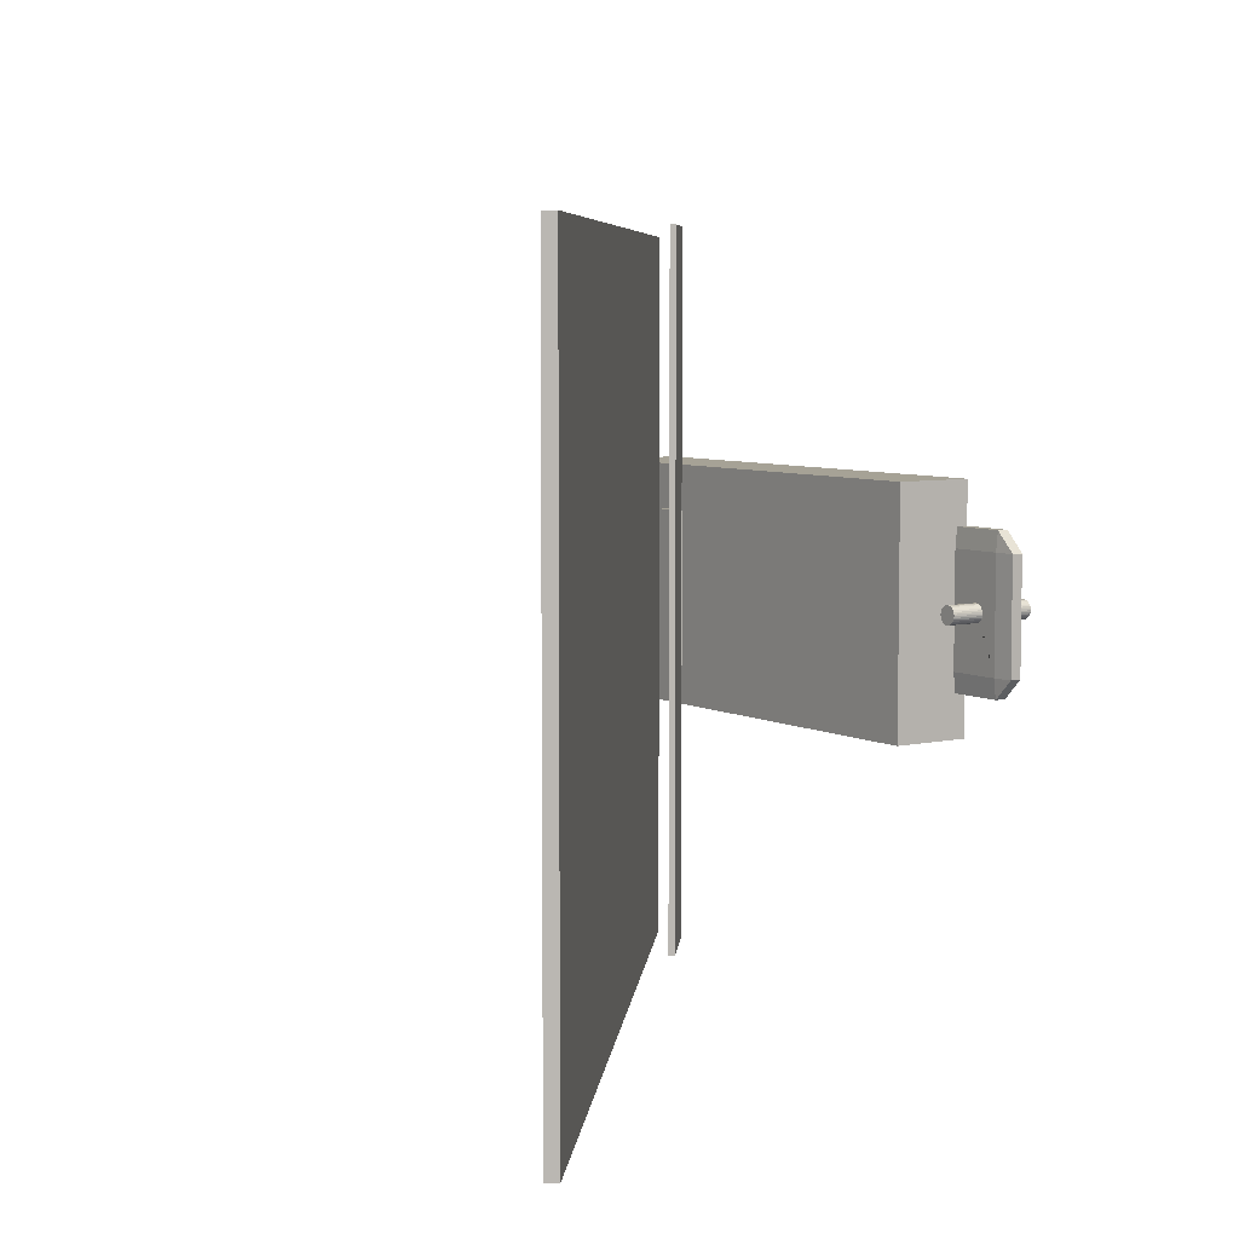
<metadata>
{"format":"obj","ext":"obj","renderer":"f3d","projection":"perspective","resolution":1024,"background":"white","views":[{"elev":6.3,"azim":-124.4,"up":"+Z"}]}
</metadata>
<code>
o Cube
v 0.594 0.5951 -2.23
v 0.5426 0.5338 -2.23
v 0.594 0.5951 2.23
v 0.5426 0.5338 2.23
v -3.543 4.066 -2.23
v -3.594 4.005 -2.23
v -3.543 4.066 2.23
v -3.594 4.005 2.23
f 1 5 7 3
f 4 3 7 8
f 8 7 5 6
f 6 2 4 8
f 2 1 3 4
f 6 5 1 2
o Cube.002
v 1.51 0.26 -0.78
v 1.51 -0.26 -0.78
v 1.51 0.26 0.78
v 1.51 -0.26 0.78
v -1.51 0.26 -0.78
v -1.51 -0.26 -0.78
v -1.51 0.26 0.78
v -1.51 -0.26 0.78
f 9 13 15 11
f 12 11 15 16
f 16 15 13 14
f 14 10 12 16
f 10 9 11 12
f 14 13 9 10
o Cube.003
v 0.5444 0.4046 -2.3
v 0.5187 0.374 -2.3
v 0.5444 0.4046 2.3
v 0.5187 0.374 2.3
v 0.1613 0.726 -2.3
v 0.1356 0.6954 -2.3
v 0.1613 0.726 2.3
v 0.1356 0.6954 2.3
f 17 21 23 19
f 20 19 23 24
f 24 23 21 22
f 22 18 20 24
f 18 17 19 20
f 22 21 17 18
o Cube.004
v 1.5 0.42 -0.5
v 1.5 0.38 -0.5
v 1.5 0.42 0.5
v 1.5 0.38 0.5
v 0.5 0.42 -0.5
v 0.5 0.38 -0.5
v 0.5 0.42 0.5
v 0.5 0.38 0.5
f 25 29 31 27
f 28 27 31 32
f 32 31 29 30
f 30 26 28 32
f 26 25 27 28
f 30 29 25 26
o Cube.005
v 1.87 -0.183 -0.5
v 1.87 -0.17 -0.3698
v 2 -0.183 -0.3698
v 1.87 -0.27 -0.3698
v 1.87 -0.257 -0.5
v 2 -0.257 -0.3698
v 2 -0.183 0.3698
v 1.87 -0.17 0.3698
v 1.87 -0.183 0.5
v 2 -0.257 0.3698
v 1.87 -0.257 0.5
v 1.87 -0.27 0.3698
v 1.13 -0.183 -0.5
v 1 -0.183 -0.3698
v 1.13 -0.17 -0.3698
v 1 -0.257 -0.3698
v 1.13 -0.257 -0.5
v 1.13 -0.27 -0.3698
v 1 -0.183 0.3698
v 1.13 -0.183 0.5
v 1.13 -0.17 0.3698
v 1.13 -0.27 0.3698
v 1.13 -0.257 0.5
v 1 -0.257 0.3698
v 1.7 -0.27 -0.06
v 1.7 -0.17 -0.06
v 1.688 -0.27 0.05885
v 1.688 -0.17 0.05885
v 1.712 -0.27 -0.05885
v 1.712 -0.17 -0.05885
v 1.677 -0.27 0.05543
v 1.677 -0.17 0.05543
v 1.723 -0.27 -0.05543
v 1.723 -0.17 -0.05543
v 1.667 -0.27 0.04989
v 1.667 -0.17 0.04989
v 1.733 -0.27 -0.04989
v 1.733 -0.17 -0.04989
v 1.658 -0.27 0.04243
v 1.658 -0.17 0.04243
v 1.742 -0.27 -0.04243
v 1.742 -0.17 -0.04243
v 1.65 -0.27 0.03333
v 1.65 -0.17 0.03333
v 1.75 -0.27 -0.03333
v 1.75 -0.17 -0.03333
v 1.645 -0.27 0.02296
v 1.645 -0.17 0.02296
v 1.755 -0.27 -0.02296
v 1.755 -0.17 -0.02296
v 1.641 -0.27 0.01171
v 1.641 -0.17 0.01171
v 1.759 -0.27 -0.01171
v 1.759 -0.17 -0.01171
v 1.64 -0.27 -0
v 1.64 -0.17 -0
v 1.76 -0.27 -0
v 1.76 -0.17 -0
v 1.641 -0.27 -0.01171
v 1.759 -0.27 0.01171
v 1.641 -0.17 -0.01171
v 1.759 -0.17 0.01171
v 1.755 -0.27 0.02296
v 1.755 -0.17 0.02296
v 1.645 -0.27 -0.02296
v 1.645 -0.17 -0.02296
v 1.75 -0.27 0.03333
v 1.75 -0.17 0.03333
v 1.65 -0.27 -0.03333
v 1.65 -0.17 -0.03333
v 1.742 -0.27 0.04243
v 1.742 -0.17 0.04243
v 1.658 -0.27 -0.04243
v 1.658 -0.17 -0.04243
v 1.733 -0.27 0.04989
v 1.733 -0.17 0.04989
v 1.667 -0.27 -0.04989
v 1.667 -0.17 -0.04989
v 1.723 -0.27 0.05543
v 1.723 -0.17 0.05543
v 1.677 -0.27 -0.05543
v 1.677 -0.17 -0.05543
v 1.712 -0.27 0.05885
v 1.712 -0.17 0.05885
v 1.688 -0.27 -0.05885
v 1.688 -0.17 -0.05885
v 1.7 -0.27 0.06
v 1.7 -0.17 0.06
f 56 51 46 48
f 43 41 52 55
f 38 35 39 42
f 33 34 35
f 36 37 38
f 39 40 41
f 42 43 44
f 45 46 47
f 48 49 50
f 51 52 53
f 54 55 56
f 50 54 56 48
f 36 50 49 37
f 35 38 37 33
f 55 52 51 56
f 41 43 42 39
f 45 49 48 46
f 40 53 52 41
f 34 40 39 35
f 54 44 43 55
f 53 47 46 51
f 47 34 33 45
f 44 36 38 42
f 49 45 33 37
f 58 57 61 62
f 62 61 65 66
f 66 65 69 70
f 70 69 73 74
f 73 77 78 74
f 77 81 82 78
f 81 85 86 82
f 85 89 90 86
f 89 92 94 90
f 92 95 96 94
f 95 99 100 96
f 99 103 104 100
f 103 107 108 104
f 107 111 112 108
f 111 115 116 112
f 115 119 120 116
f 119 59 60 120
f 59 63 64 60
f 63 67 68 64
f 67 71 72 68
f 72 71 75 76
f 76 75 79 80
f 80 79 83 84
f 84 83 87 88
f 88 87 91 93
f 93 91 97 98
f 98 97 101 102
f 102 101 105 106
f 106 105 109 110
f 110 109 113 114
f 114 113 117 118
f 118 117 57 58
f 111 44 54 50 36 65 61 57 117 113 109 105 101 97 91 87 83 79 75 71 67 63 59 119 115
f 65 36 44 111 107 103 99 95 92 89 85 81 77 73 69
f 112 40 34 66 70 74 78 82 86 90 94 96 100 104 108
f 66 34 47 53 40 112 116 120 60 64 68 72 76 80 84 88 93 98 102 106 110 114 118 58 62
o Cube.001_Cube.006
v -1.13 -0.183 -0.5
v -1.13 -0.17 -0.3698
v -1 -0.183 -0.3698
v -1.13 -0.27 -0.3698
v -1.13 -0.257 -0.5
v -1 -0.257 -0.3698
v -1 -0.183 0.3698
v -1.13 -0.17 0.3698
v -1.13 -0.183 0.5
v -1 -0.257 0.3698
v -1.13 -0.257 0.5
v -1.13 -0.27 0.3698
v -1.87 -0.183 -0.5
v -2 -0.183 -0.3698
v -1.87 -0.17 -0.3698
v -2 -0.257 -0.3698
v -1.87 -0.257 -0.5
v -1.87 -0.27 -0.3698
v -2 -0.183 0.3698
v -1.87 -0.183 0.5
v -1.87 -0.17 0.3698
v -1.87 -0.27 0.3698
v -1.87 -0.257 0.5
v -2 -0.257 0.3698
v -1.7 -0.27 -0.06
v -1.7 -0.17 -0.06
v -1.712 -0.27 0.05885
v -1.712 -0.17 0.05885
v -1.688 -0.27 -0.05885
v -1.688 -0.17 -0.05885
v -1.723 -0.27 0.05543
v -1.723 -0.17 0.05543
v -1.677 -0.27 -0.05543
v -1.677 -0.17 -0.05543
v -1.733 -0.27 0.04989
v -1.733 -0.17 0.04989
v -1.667 -0.27 -0.04989
v -1.667 -0.17 -0.04989
v -1.742 -0.27 0.04243
v -1.742 -0.17 0.04243
v -1.658 -0.27 -0.04243
v -1.658 -0.17 -0.04243
v -1.75 -0.27 0.03333
v -1.75 -0.17 0.03333
v -1.65 -0.27 -0.03333
v -1.65 -0.17 -0.03333
v -1.755 -0.27 0.02296
v -1.755 -0.17 0.02296
v -1.645 -0.27 -0.02296
v -1.645 -0.17 -0.02296
v -1.759 -0.27 0.01171
v -1.759 -0.17 0.01171
v -1.641 -0.27 -0.01171
v -1.641 -0.17 -0.01171
v -1.76 -0.27 -0
v -1.76 -0.17 -0
v -1.64 -0.27 -0
v -1.64 -0.17 -0
v -1.759 -0.27 -0.01171
v -1.759 -0.17 -0.01171
v -1.641 -0.27 0.01171
v -1.641 -0.17 0.01171
v -1.755 -0.27 -0.02296
v -1.755 -0.17 -0.02296
v -1.645 -0.27 0.02296
v -1.645 -0.17 0.02296
v -1.75 -0.27 -0.03333
v -1.75 -0.17 -0.03333
v -1.65 -0.27 0.03333
v -1.65 -0.17 0.03333
v -1.742 -0.27 -0.04243
v -1.742 -0.17 -0.04243
v -1.658 -0.27 0.04243
v -1.658 -0.17 0.04243
v -1.667 -0.27 0.04989
v -1.733 -0.27 -0.04989
v -1.667 -0.17 0.04989
v -1.733 -0.17 -0.04989
v -1.677 -0.27 0.05543
v -1.677 -0.17 0.05543
v -1.723 -0.27 -0.05543
v -1.723 -0.17 -0.05543
v -1.688 -0.27 0.05885
v -1.688 -0.17 0.05885
v -1.712 -0.27 -0.05885
v -1.712 -0.17 -0.05885
v -1.7 -0.27 0.06
v -1.7 -0.17 0.06
f 144 139 134 136
f 131 129 140 143
f 126 123 127 130
f 121 122 123
f 124 125 126
f 127 128 129
f 130 131 132
f 133 134 135
f 136 137 138
f 139 140 141
f 142 143 144
f 138 142 144 136
f 124 138 137 125
f 123 126 125 121
f 143 140 139 144
f 129 131 130 127
f 133 137 136 134
f 128 141 140 129
f 122 128 127 123
f 142 132 131 143
f 141 135 134 139
f 135 122 121 133
f 132 124 126 130
f 137 133 121 125
f 146 145 149 150
f 150 149 153 154
f 154 153 157 158
f 158 157 161 162
f 161 165 166 162
f 165 169 170 166
f 169 173 174 170
f 173 177 178 174
f 177 181 182 178
f 181 185 186 182
f 185 189 190 186
f 189 193 194 190
f 193 195 197 194
f 195 199 200 197
f 199 203 204 200
f 203 207 208 204
f 207 147 148 208
f 147 151 152 148
f 151 155 156 152
f 155 159 160 156
f 160 159 163 164
f 164 163 167 168
f 168 167 171 172
f 172 171 175 176
f 176 175 179 180
f 180 179 183 184
f 184 183 187 188
f 188 187 191 192
f 192 191 196 198
f 198 196 201 202
f 202 201 205 206
f 206 205 145 146
f 151 142 138 201 196 191 187 183 179 175 171 167 163 159 155
f 201 138 124 132 142 151 147 207 203 199 195 193 189 185 181 177 173 169 165 161 157 153 149 145 205
f 152 141 128 122 135 202 206 146 150 154 158 162 166 170 174 178 182 186 190 194 197 200 204 208 148
f 202 135 141 152 156 160 164 168 172 176 180 184 188 192 198
o Cylinder
v 1.3 0 -0.36
v 1.3 0.6 -0.36
v 1.312 0 -0.3588
v 1.312 0.6 -0.3588
v 1.323 0 -0.3554
v 1.323 0.6 -0.3554
v 1.333 0 -0.3499
v 1.333 0.6 -0.3499
v 1.342 0 -0.3424
v 1.342 0.6 -0.3424
v 1.35 0 -0.3333
v 1.35 0.6 -0.3333
v 1.355 0 -0.323
v 1.355 0.6 -0.323
v 1.359 0 -0.3117
v 1.359 0.6 -0.3117
v 1.36 0 -0.3
v 1.36 0.6 -0.3
v 1.359 0 -0.2883
v 1.359 0.6 -0.2883
v 1.355 0 -0.277
v 1.355 0.6 -0.277
v 1.35 0 -0.2667
v 1.35 0.6 -0.2667
v 1.342 0 -0.2576
v 1.342 0.6 -0.2576
v 1.333 0 -0.2501
v 1.333 0.6 -0.2501
v 1.323 0 -0.2446
v 1.323 0.6 -0.2446
v 1.312 0 -0.2412
v 1.312 0.6 -0.2412
v 1.3 0 -0.24
v 1.3 0.6 -0.24
v 1.288 0 -0.2412
v 1.288 0.6 -0.2412
v 1.277 0 -0.2446
v 1.277 0.6 -0.2446
v 1.267 0 -0.2501
v 1.267 0.6 -0.2501
v 1.258 0 -0.2576
v 1.258 0.6 -0.2576
v 1.25 0 -0.2667
v 1.25 0.6 -0.2667
v 1.245 0 -0.277
v 1.245 0.6 -0.277
v 1.241 0 -0.2883
v 1.241 0.6 -0.2883
v 1.24 0 -0.3
v 1.24 0.6 -0.3
v 1.241 0 -0.3117
v 1.241 0.6 -0.3117
v 1.245 0 -0.323
v 1.245 0.6 -0.323
v 1.25 0 -0.3333
v 1.25 0.6 -0.3333
v 1.258 0 -0.3424
v 1.258 0.6 -0.3424
v 1.267 0 -0.3499
v 1.267 0.6 -0.3499
v 1.277 0 -0.3554
v 1.277 0.6 -0.3554
v 1.288 0 -0.3588
v 1.288 0.6 -0.3588
f 209 210 212 211
f 211 212 214 213
f 213 214 216 215
f 215 216 218 217
f 217 218 220 219
f 219 220 222 221
f 221 222 224 223
f 223 224 226 225
f 225 226 228 227
f 227 228 230 229
f 229 230 232 231
f 231 232 234 233
f 233 234 236 235
f 235 236 238 237
f 237 238 240 239
f 239 240 242 241
f 241 242 244 243
f 243 244 246 245
f 245 246 248 247
f 247 248 250 249
f 249 250 252 251
f 251 252 254 253
f 253 254 256 255
f 255 256 258 257
f 257 258 260 259
f 259 260 262 261
f 261 262 264 263
f 263 264 266 265
f 265 266 268 267
f 267 268 270 269
f 212 210 272 270 268 266 264 262 260 258 256 254 252 250 248 246 244 242 240 238 236 234 232 230 228 226 224 222 220 218 216 214
f 269 270 272 271
f 271 272 210 209
f 209 211 213 215 217 219 221 223 225 227 229 231 233 235 237 239 241 243 245 247 249 251 253 255 257 259 261 263 265 267 269 271
o Cylinder.001
v 0.8 0 -0.36
v 0.8 0.6 -0.36
v 0.8117 0 -0.3588
v 0.8117 0.6 -0.3588
v 0.823 0 -0.3554
v 0.823 0.6 -0.3554
v 0.8333 0 -0.3499
v 0.8333 0.6 -0.3499
v 0.8424 0 -0.3424
v 0.8424 0.6 -0.3424
v 0.8499 0 -0.3333
v 0.8499 0.6 -0.3333
v 0.8554 0 -0.323
v 0.8554 0.6 -0.323
v 0.8588 0 -0.3117
v 0.8588 0.6 -0.3117
v 0.86 0 -0.3
v 0.86 0.6 -0.3
v 0.8588 0 -0.2883
v 0.8588 0.6 -0.2883
v 0.8554 0 -0.277
v 0.8554 0.6 -0.277
v 0.8499 0 -0.2667
v 0.8499 0.6 -0.2667
v 0.8424 0 -0.2576
v 0.8424 0.6 -0.2576
v 0.8333 0 -0.2501
v 0.8333 0.6 -0.2501
v 0.823 0 -0.2446
v 0.823 0.6 -0.2446
v 0.8117 0 -0.2412
v 0.8117 0.6 -0.2412
v 0.8 0 -0.24
v 0.8 0.6 -0.24
v 0.7883 0 -0.2412
v 0.7883 0.6 -0.2412
v 0.777 0 -0.2446
v 0.777 0.6 -0.2446
v 0.7667 0 -0.2501
v 0.7667 0.6 -0.2501
v 0.7576 0 -0.2576
v 0.7576 0.6 -0.2576
v 0.7501 0 -0.2667
v 0.7501 0.6 -0.2667
v 0.7446 0 -0.277
v 0.7446 0.6 -0.277
v 0.7412 0 -0.2883
v 0.7412 0.6 -0.2883
v 0.74 0 -0.3
v 0.74 0.6 -0.3
v 0.7412 0 -0.3117
v 0.7412 0.6 -0.3117
v 0.7446 0 -0.323
v 0.7446 0.6 -0.323
v 0.7501 0 -0.3333
v 0.7501 0.6 -0.3333
v 0.7576 0 -0.3424
v 0.7576 0.6 -0.3424
v 0.7667 0 -0.3499
v 0.7667 0.6 -0.3499
v 0.777 0 -0.3554
v 0.777 0.6 -0.3554
v 0.7883 0 -0.3588
v 0.7883 0.6 -0.3588
f 273 274 276 275
f 275 276 278 277
f 277 278 280 279
f 279 280 282 281
f 281 282 284 283
f 283 284 286 285
f 285 286 288 287
f 287 288 290 289
f 289 290 292 291
f 291 292 294 293
f 293 294 296 295
f 295 296 298 297
f 297 298 300 299
f 299 300 302 301
f 301 302 304 303
f 303 304 306 305
f 305 306 308 307
f 307 308 310 309
f 309 310 312 311
f 311 312 314 313
f 313 314 316 315
f 315 316 318 317
f 317 318 320 319
f 319 320 322 321
f 321 322 324 323
f 323 324 326 325
f 325 326 328 327
f 327 328 330 329
f 329 330 332 331
f 331 332 334 333
f 276 274 336 334 332 330 328 326 324 322 320 318 316 314 312 310 308 306 304 302 300 298 296 294 292 290 288 286 284 282 280 278
f 333 334 336 335
f 335 336 274 273
f 273 275 277 279 281 283 285 287 289 291 293 295 297 299 301 303 305 307 309 311 313 315 317 319 321 323 325 327 329 331 333 335
o Cylinder.002
v 1.3 0 0.24
v 1.3 0.6 0.24
v 1.312 0 0.2412
v 1.312 0.6 0.2412
v 1.323 0 0.2446
v 1.323 0.6 0.2446
v 1.333 0 0.2501
v 1.333 0.6 0.2501
v 1.342 0 0.2576
v 1.342 0.6 0.2576
v 1.35 0 0.2667
v 1.35 0.6 0.2667
v 1.355 0 0.277
v 1.355 0.6 0.277
v 1.359 0 0.2883
v 1.359 0.6 0.2883
v 1.36 0 0.3
v 1.36 0.6 0.3
v 1.359 0 0.3117
v 1.359 0.6 0.3117
v 1.355 0 0.323
v 1.355 0.6 0.323
v 1.35 0 0.3333
v 1.35 0.6 0.3333
v 1.342 0 0.3424
v 1.342 0.6 0.3424
v 1.333 0 0.3499
v 1.333 0.6 0.3499
v 1.323 0 0.3554
v 1.323 0.6 0.3554
v 1.312 0 0.3588
v 1.312 0.6 0.3588
v 1.3 0 0.36
v 1.3 0.6 0.36
v 1.288 0 0.3588
v 1.288 0.6 0.3588
v 1.277 0 0.3554
v 1.277 0.6 0.3554
v 1.267 0 0.3499
v 1.267 0.6 0.3499
v 1.258 0 0.3424
v 1.258 0.6 0.3424
v 1.25 0 0.3333
v 1.25 0.6 0.3333
v 1.245 0 0.323
v 1.245 0.6 0.323
v 1.241 0 0.3117
v 1.241 0.6 0.3117
v 1.24 0 0.3
v 1.24 0.6 0.3
v 1.241 0 0.2883
v 1.241 0.6 0.2883
v 1.245 0 0.277
v 1.245 0.6 0.277
v 1.25 0 0.2667
v 1.25 0.6 0.2667
v 1.258 0 0.2576
v 1.258 0.6 0.2576
v 1.267 0 0.2501
v 1.267 0.6 0.2501
v 1.277 0 0.2446
v 1.277 0.6 0.2446
v 1.288 0 0.2412
v 1.288 0.6 0.2412
f 337 338 340 339
f 339 340 342 341
f 341 342 344 343
f 343 344 346 345
f 345 346 348 347
f 347 348 350 349
f 349 350 352 351
f 351 352 354 353
f 353 354 356 355
f 355 356 358 357
f 357 358 360 359
f 359 360 362 361
f 361 362 364 363
f 363 364 366 365
f 365 366 368 367
f 367 368 370 369
f 369 370 372 371
f 371 372 374 373
f 373 374 376 375
f 375 376 378 377
f 377 378 380 379
f 379 380 382 381
f 381 382 384 383
f 383 384 386 385
f 385 386 388 387
f 387 388 390 389
f 389 390 392 391
f 391 392 394 393
f 393 394 396 395
f 395 396 398 397
f 340 338 400 398 396 394 392 390 388 386 384 382 380 378 376 374 372 370 368 366 364 362 360 358 356 354 352 350 348 346 344 342
f 397 398 400 399
f 399 400 338 337
f 337 339 341 343 345 347 349 351 353 355 357 359 361 363 365 367 369 371 373 375 377 379 381 383 385 387 389 391 393 395 397 399
o Cylinder.003
v 0.8 0 0.24
v 0.8 0.6 0.24
v 0.8117 0 0.2412
v 0.8117 0.6 0.2412
v 0.823 0 0.2446
v 0.823 0.6 0.2446
v 0.8333 0 0.2501
v 0.8333 0.6 0.2501
v 0.8424 0 0.2576
v 0.8424 0.6 0.2576
v 0.8499 0 0.2667
v 0.8499 0.6 0.2667
v 0.8554 0 0.277
v 0.8554 0.6 0.277
v 0.8588 0 0.2883
v 0.8588 0.6 0.2883
v 0.86 0 0.3
v 0.86 0.6 0.3
v 0.8588 0 0.3117
v 0.8588 0.6 0.3117
v 0.8554 0 0.323
v 0.8554 0.6 0.323
v 0.8499 0 0.3333
v 0.8499 0.6 0.3333
v 0.8424 0 0.3424
v 0.8424 0.6 0.3424
v 0.8333 0 0.3499
v 0.8333 0.6 0.3499
v 0.823 0 0.3554
v 0.823 0.6 0.3554
v 0.8117 0 0.3588
v 0.8117 0.6 0.3588
v 0.8 0 0.36
v 0.8 0.6 0.36
v 0.7883 0 0.3588
v 0.7883 0.6 0.3588
v 0.777 0 0.3554
v 0.777 0.6 0.3554
v 0.7667 0 0.3499
v 0.7667 0.6 0.3499
v 0.7576 0 0.3424
v 0.7576 0.6 0.3424
v 0.7501 0 0.3333
v 0.7501 0.6 0.3333
v 0.7446 0 0.323
v 0.7446 0.6 0.323
v 0.7412 0 0.3117
v 0.7412 0.6 0.3117
v 0.74 0 0.3
v 0.74 0.6 0.3
v 0.7412 0 0.2883
v 0.7412 0.6 0.2883
v 0.7446 0 0.277
v 0.7446 0.6 0.277
v 0.7501 0 0.2667
v 0.7501 0.6 0.2667
v 0.7576 0 0.2576
v 0.7576 0.6 0.2576
v 0.7667 0 0.2501
v 0.7667 0.6 0.2501
v 0.777 0 0.2446
v 0.777 0.6 0.2446
v 0.7883 0 0.2412
v 0.7883 0.6 0.2412
f 401 402 404 403
f 403 404 406 405
f 405 406 408 407
f 407 408 410 409
f 409 410 412 411
f 411 412 414 413
f 413 414 416 415
f 415 416 418 417
f 417 418 420 419
f 419 420 422 421
f 421 422 424 423
f 423 424 426 425
f 425 426 428 427
f 427 428 430 429
f 429 430 432 431
f 431 432 434 433
f 433 434 436 435
f 435 436 438 437
f 437 438 440 439
f 439 440 442 441
f 441 442 444 443
f 443 444 446 445
f 445 446 448 447
f 447 448 450 449
f 449 450 452 451
f 451 452 454 453
f 453 454 456 455
f 455 456 458 457
f 457 458 460 459
f 459 460 462 461
f 404 402 464 462 460 458 456 454 452 450 448 446 444 442 440 438 436 434 432 430 428 426 424 422 420 418 416 414 412 410 408 406
f 461 462 464 463
f 463 464 402 401
f 401 403 405 407 409 411 413 415 417 419 421 423 425 427 429 431 433 435 437 439 441 443 445 447 449 451 453 455 457 459 461 463
o Cylinder.004
v -1.7 -0.55 -0.06
v -1.7 0.05 -0.06
v -1.688 -0.55 -0.05885
v -1.688 0.05 -0.05885
v -1.677 -0.55 -0.05543
v -1.677 0.05 -0.05543
v -1.667 -0.55 -0.04989
v -1.667 0.05 -0.04989
v -1.658 -0.55 -0.04243
v -1.658 0.05 -0.04243
v -1.65 -0.55 -0.03333
v -1.65 0.05 -0.03333
v -1.645 -0.55 -0.02296
v -1.645 0.05 -0.02296
v -1.641 -0.55 -0.01171
v -1.641 0.05 -0.01171
v -1.64 -0.55 -0
v -1.64 0.05 -0
v -1.641 -0.55 0.01171
v -1.641 0.05 0.01171
v -1.645 -0.55 0.02296
v -1.645 0.05 0.02296
v -1.65 -0.55 0.03333
v -1.65 0.05 0.03333
v -1.658 -0.55 0.04243
v -1.658 0.05 0.04243
v -1.667 -0.55 0.04989
v -1.667 0.05 0.04989
v -1.677 -0.55 0.05543
v -1.677 0.05 0.05543
v -1.688 -0.55 0.05885
v -1.688 0.05 0.05885
v -1.7 -0.55 0.06
v -1.7 0.05 0.06
v -1.712 -0.55 0.05885
v -1.712 0.05 0.05885
v -1.723 -0.55 0.05543
v -1.723 0.05 0.05543
v -1.733 -0.55 0.04989
v -1.733 0.05 0.04989
v -1.742 -0.55 0.04243
v -1.742 0.05 0.04243
v -1.75 -0.55 0.03333
v -1.75 0.05 0.03333
v -1.755 -0.55 0.02296
v -1.755 0.05 0.02296
v -1.759 -0.55 0.01171
v -1.759 0.05 0.01171
v -1.76 -0.55 -0
v -1.76 0.05 -0
v -1.759 -0.55 -0.01171
v -1.759 0.05 -0.01171
v -1.755 -0.55 -0.02296
v -1.755 0.05 -0.02296
v -1.75 -0.55 -0.03333
v -1.75 0.05 -0.03333
v -1.742 -0.55 -0.04243
v -1.742 0.05 -0.04243
v -1.733 -0.55 -0.04989
v -1.733 0.05 -0.04989
v -1.723 -0.55 -0.05543
v -1.723 0.05 -0.05543
v -1.712 -0.55 -0.05885
v -1.712 0.05 -0.05885
f 465 466 468 467
f 467 468 470 469
f 469 470 472 471
f 471 472 474 473
f 473 474 476 475
f 475 476 478 477
f 477 478 480 479
f 479 480 482 481
f 481 482 484 483
f 483 484 486 485
f 485 486 488 487
f 487 488 490 489
f 489 490 492 491
f 491 492 494 493
f 493 494 496 495
f 495 496 498 497
f 497 498 500 499
f 499 500 502 501
f 501 502 504 503
f 503 504 506 505
f 505 506 508 507
f 507 508 510 509
f 509 510 512 511
f 511 512 514 513
f 513 514 516 515
f 515 516 518 517
f 517 518 520 519
f 519 520 522 521
f 521 522 524 523
f 523 524 526 525
f 468 466 528 526 524 522 520 518 516 514 512 510 508 506 504 502 500 498 496 494 492 490 488 486 484 482 480 478 476 474 472 470
f 525 526 528 527
f 527 528 466 465
f 465 467 469 471 473 475 477 479 481 483 485 487 489 491 493 495 497 499 501 503 505 507 509 511 513 515 517 519 521 523 525 527
o Cylinder.005
v 1.7 -0.55 -0.06
v 1.7 0.05 -0.06
v 1.712 -0.55 -0.05885
v 1.712 0.05 -0.05885
v 1.723 -0.55 -0.05543
v 1.723 0.05 -0.05543
v 1.733 -0.55 -0.04989
v 1.733 0.05 -0.04989
v 1.742 -0.55 -0.04243
v 1.742 0.05 -0.04243
v 1.75 -0.55 -0.03333
v 1.75 0.05 -0.03333
v 1.755 -0.55 -0.02296
v 1.755 0.05 -0.02296
v 1.759 -0.55 -0.01171
v 1.759 0.05 -0.01171
v 1.76 -0.55 -0
v 1.76 0.05 -0
v 1.759 -0.55 0.01171
v 1.759 0.05 0.01171
v 1.755 -0.55 0.02296
v 1.755 0.05 0.02296
v 1.75 -0.55 0.03333
v 1.75 0.05 0.03333
v 1.742 -0.55 0.04243
v 1.742 0.05 0.04243
v 1.733 -0.55 0.04989
v 1.733 0.05 0.04989
v 1.723 -0.55 0.05543
v 1.723 0.05 0.05543
v 1.712 -0.55 0.05885
v 1.712 0.05 0.05885
v 1.7 -0.55 0.06
v 1.7 0.05 0.06
v 1.688 -0.55 0.05885
v 1.688 0.05 0.05885
v 1.677 -0.55 0.05543
v 1.677 0.05 0.05543
v 1.667 -0.55 0.04989
v 1.667 0.05 0.04989
v 1.658 -0.55 0.04243
v 1.658 0.05 0.04243
v 1.65 -0.55 0.03333
v 1.65 0.05 0.03333
v 1.645 -0.55 0.02296
v 1.645 0.05 0.02296
v 1.641 -0.55 0.01171
v 1.641 0.05 0.01171
v 1.64 -0.55 -0
v 1.64 0.05 -0
v 1.641 -0.55 -0.01171
v 1.641 0.05 -0.01171
v 1.645 -0.55 -0.02296
v 1.645 0.05 -0.02296
v 1.65 -0.55 -0.03333
v 1.65 0.05 -0.03333
v 1.658 -0.55 -0.04243
v 1.658 0.05 -0.04243
v 1.667 -0.55 -0.04989
v 1.667 0.05 -0.04989
v 1.677 -0.55 -0.05543
v 1.677 0.05 -0.05543
v 1.688 -0.55 -0.05885
v 1.688 0.05 -0.05885
f 529 530 532 531
f 531 532 534 533
f 533 534 536 535
f 535 536 538 537
f 537 538 540 539
f 539 540 542 541
f 541 542 544 543
f 543 544 546 545
f 545 546 548 547
f 547 548 550 549
f 549 550 552 551
f 551 552 554 553
f 553 554 556 555
f 555 556 558 557
f 557 558 560 559
f 559 560 562 561
f 561 562 564 563
f 563 564 566 565
f 565 566 568 567
f 567 568 570 569
f 569 570 572 571
f 571 572 574 573
f 573 574 576 575
f 575 576 578 577
f 577 578 580 579
f 579 580 582 581
f 581 582 584 583
f 583 584 586 585
f 585 586 588 587
f 587 588 590 589
f 532 530 592 590 588 586 584 582 580 578 576 574 572 570 568 566 564 562 560 558 556 554 552 550 548 546 544 542 540 538 536 534
f 589 590 592 591
f 591 592 530 529
f 529 531 533 535 537 539 541 543 545 547 549 551 553 555 557 559 561 563 565 567 569 571 573 575 577 579 581 583 585 587 589 591

</code>
